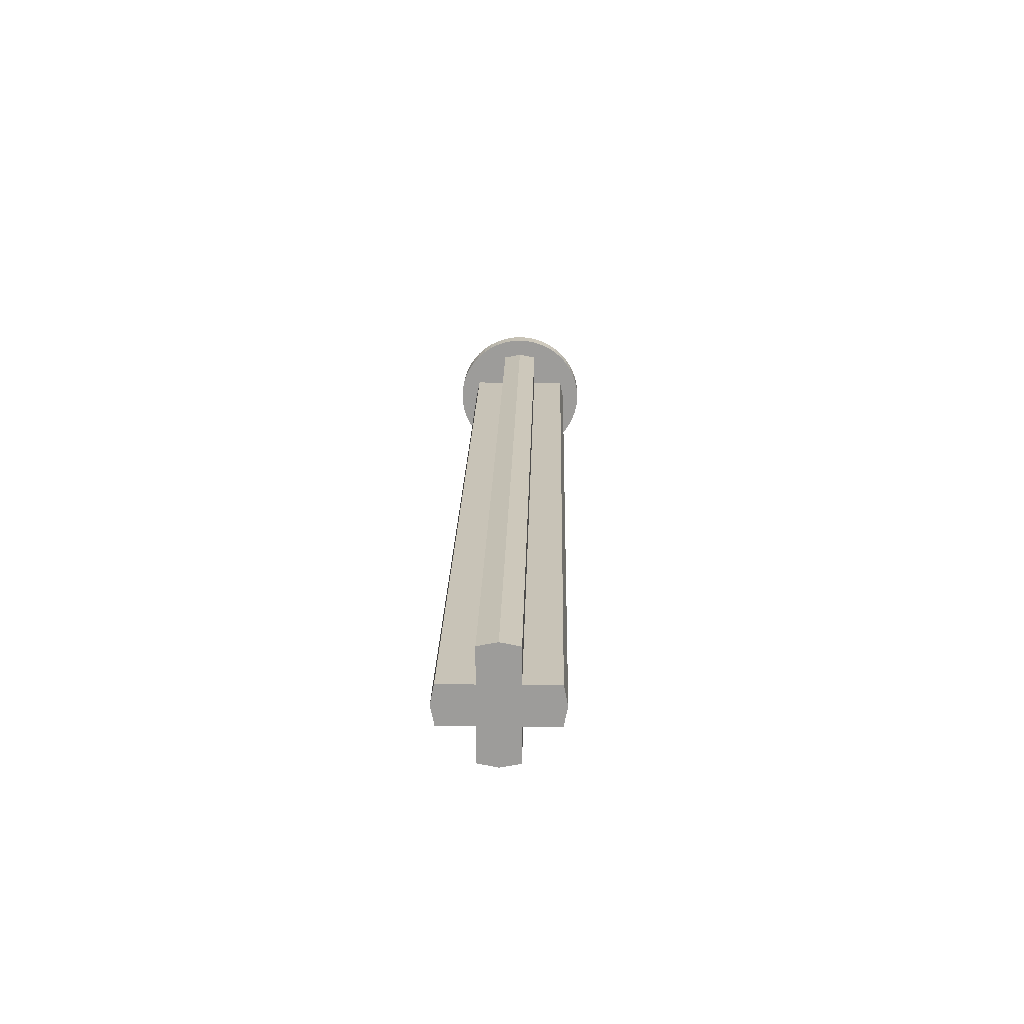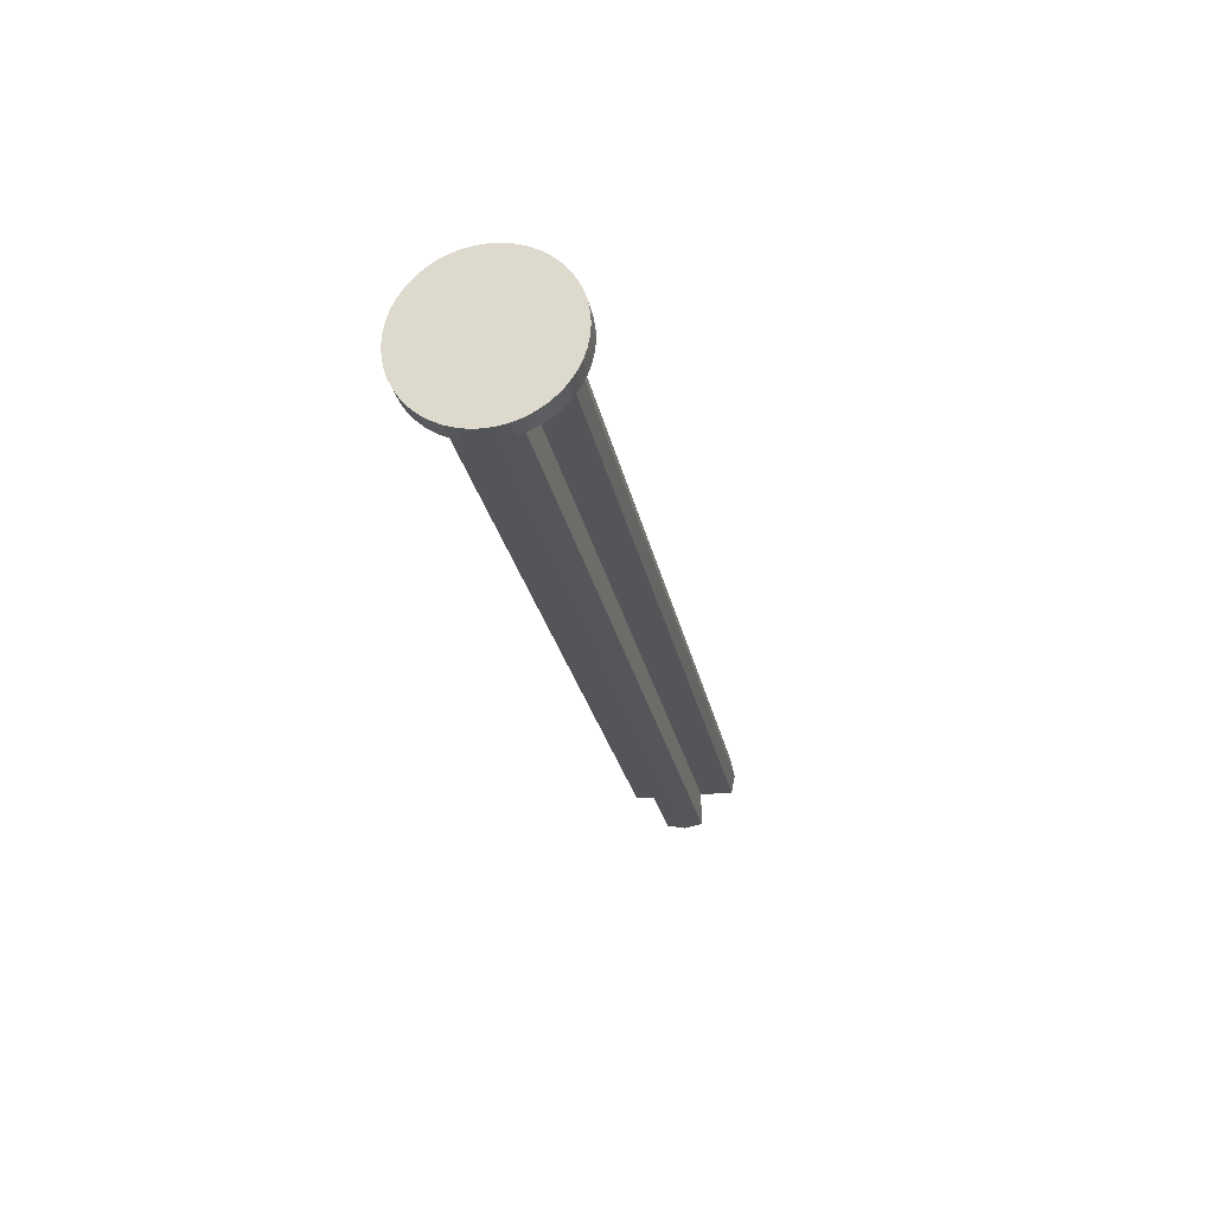
<metadata>
{"format":"obj","ext":"obj","renderer":"f3d","projection":"perspective","resolution":1024,"background":"white","views":[{"elev":19.6,"azim":-88.7,"up":"+Y"},{"elev":-24.3,"azim":100.4,"up":"+Y"}]}
</metadata>
<code>
v 19.2 2.4 0
v -20 2.4 0
v -20 2.241 0.8
v -20 2.241 0.8
v 19.2 2.241 0.8
v 19.2 2.4 0
v 19.2 2.241 0.8
v -20 2.241 0.8
v -20 0.8 0.8
v -20 0.8 0.8
v 19.2 0.8 0.8
v 19.2 2.241 0.8
v 19.2 0.8 0.8
v -20 0.8 0.8
v -20 0.8 2.241
v -20 0.8 2.241
v 19.2 0.8 2.241
v 19.2 0.8 0.8
v 19.2 0.8 2.241
v -20 0.8 2.241
v -20 0 2.4
v -20 0 2.4
v 19.2 0 2.4
v 19.2 0.8 2.241
v 19.2 -2.4 0
v 19.2 -2.241 0.8
v -20 -2.241 0.8
v -20 -2.241 0.8
v -20 -2.4 0
v 19.2 -2.4 0
v 19.2 -2.241 0.8
v 19.2 -0.8 0.8
v -20 -0.8 0.8
v -20 -0.8 0.8
v -20 -2.241 0.8
v 19.2 -2.241 0.8
v 19.2 -0.8 0.8
v 19.2 -0.8 2.241
v -20 -0.8 2.241
v -20 -0.8 2.241
v -20 -0.8 0.8
v 19.2 -0.8 0.8
v 19.2 -0.8 2.241
v 19.2 0 2.4
v -20 0 2.4
v -20 0 2.4
v -20 -0.8 2.241
v 19.2 -0.8 2.241
v 19.2 2.4 0
v 19.2 2.241 -0.8
v -20 2.241 -0.8
v -20 2.241 -0.8
v -20 2.4 0
v 19.2 2.4 0
v 19.2 2.241 -0.8
v 19.2 0.8 -0.8
v -20 0.8 -0.8
v -20 0.8 -0.8
v -20 2.241 -0.8
v 19.2 2.241 -0.8
v 19.2 0.8 -0.8
v 19.2 0.8 -2.241
v -20 0.8 -2.241
v -20 0.8 -2.241
v -20 0.8 -0.8
v 19.2 0.8 -0.8
v 19.2 0.8 -2.241
v 19.2 0 -2.4
v -20 0 -2.4
v -20 0 -2.4
v -20 0.8 -2.241
v 19.2 0.8 -2.241
v 19.2 -2.4 0
v -20 -2.4 0
v -20 -2.241 -0.8
v -20 -2.241 -0.8
v 19.2 -2.241 -0.8
v 19.2 -2.4 0
v 19.2 -2.241 -0.8
v -20 -2.241 -0.8
v -20 -0.8 -0.8
v -20 -0.8 -0.8
v 19.2 -0.8 -0.8
v 19.2 -2.241 -0.8
v 19.2 -0.8 -0.8
v -20 -0.8 -0.8
v -20 -0.8 -2.241
v -20 -0.8 -2.241
v 19.2 -0.8 -2.241
v 19.2 -0.8 -0.8
v 19.2 -0.8 -2.241
v -20 -0.8 -2.241
v -20 0 -2.4
v -20 0 -2.4
v 19.2 0 -2.4
v 19.2 -0.8 -2.241
v 19.2 2.4 0
v 19.2 2.241 0.8
v 19.2 0.8 0.8
v 19.2 0.8 0.8
v 19.2 0 0
v 19.2 2.4 0
v 19.2 -2.4 0
v 19.2 0 0
v 19.2 -0.8 0.8
v 19.2 -0.8 0.8
v 19.2 -2.241 0.8
v 19.2 -2.4 0
v 19.2 2.4 0
v 19.2 0 0
v 19.2 0.8 -0.8
v 19.2 0.8 -0.8
v 19.2 2.241 -0.8
v 19.2 2.4 0
v 19.2 -2.4 0
v 19.2 -2.241 -0.8
v 19.2 -0.8 -0.8
v 19.2 -0.8 -0.8
v 19.2 0 0
v 19.2 -2.4 0
v 19.2 0 2.4
v 19.2 0 0
v 19.2 0.8 0.8
v 19.2 0.8 0.8
v 19.2 0.8 2.241
v 19.2 0 2.4
v 19.2 0 2.4
v 19.2 -0.8 2.241
v 19.2 -0.8 0.8
v 19.2 -0.8 0.8
v 19.2 0 0
v 19.2 0 2.4
v 19.2 0 -2.4
v 19.2 0.8 -2.241
v 19.2 0.8 -0.8
v 19.2 0.8 -0.8
v 19.2 0 0
v 19.2 0 -2.4
v 19.2 0 -2.4
v 19.2 0 0
v 19.2 -0.8 -0.8
v 19.2 -0.8 -0.8
v 19.2 -0.8 -2.241
v 19.2 0 -2.4
v -20 2.4 0
v -20 0 0
v -20 0.8 0.8
v -20 0.8 0.8
v -20 2.241 0.8
v -20 2.4 0
v -20 -2.4 0
v -20 -2.241 0.8
v -20 -0.8 0.8
v -20 -0.8 0.8
v -20 0 0
v -20 -2.4 0
v -20 2.4 0
v -20 2.241 -0.8
v -20 0.8 -0.8
v -20 0.8 -0.8
v -20 0 0
v -20 2.4 0
v -20 -2.4 0
v -20 0 0
v -20 -0.8 -0.8
v -20 -0.8 -0.8
v -20 -2.241 -0.8
v -20 -2.4 0
v -20 0 2.4
v -20 0.8 2.241
v -20 0.8 0.8
v -20 0.8 0.8
v -20 0 0
v -20 0 2.4
v -20 0 2.4
v -20 0 0
v -20 -0.8 0.8
v -20 -0.8 0.8
v -20 -0.8 2.241
v -20 0 2.4
v -20 0 -2.4
v -20 0 0
v -20 0.8 -0.8
v -20 0.8 -0.8
v -20 0.8 -2.241
v -20 0 -2.4
v -20 0 -2.4
v -20 -0.8 -2.241
v -20 -0.8 -0.8
v -20 -0.8 -0.8
v -20 0 0
v -20 0 -2.4
v 19.2 3.2 0
v 19.2 0 0
v 19.2 3.172 0.4176
v 19.2 3.172 0.4176
v 19.2 0 0
v 19.2 3.091 0.8282
v 19.2 3.091 0.8282
v 19.2 0 0
v 19.2 2.957 1.225
v 19.2 2.957 1.225
v 19.2 0 0
v 19.2 2.771 1.6
v 19.2 2.771 1.6
v 19.2 0 0
v 19.2 2.539 1.948
v 19.2 2.539 1.948
v 19.2 0 0
v 19.2 2.263 2.263
v 19.2 2.263 2.263
v 19.2 0 0
v 19.2 1.948 2.539
v 19.2 1.948 2.539
v 19.2 0 0
v 19.2 1.6 2.771
v 19.2 1.6 2.771
v 19.2 0 0
v 19.2 1.225 2.957
v 19.2 1.225 2.957
v 19.2 0 0
v 19.2 0.8282 3.091
v 19.2 0.8282 3.091
v 19.2 0 0
v 19.2 0.4176 3.172
v 19.2 0.4176 3.172
v 19.2 0 0
v 19.2 0 3.2
v 19.2 0 3.2
v 19.2 0 0
v 19.2 -0.4176 3.172
v 19.2 -0.4176 3.172
v 19.2 0 0
v 19.2 -0.8282 3.091
v 19.2 -0.8282 3.091
v 19.2 0 0
v 19.2 -1.225 2.957
v 19.2 -1.225 2.957
v 19.2 0 0
v 19.2 -1.6 2.771
v 19.2 -1.6 2.771
v 19.2 0 0
v 19.2 -1.948 2.539
v 19.2 -1.948 2.539
v 19.2 0 0
v 19.2 -2.263 2.263
v 19.2 -2.263 2.263
v 19.2 0 0
v 19.2 -2.539 1.948
v 19.2 -2.539 1.948
v 19.2 0 0
v 19.2 -2.771 1.6
v 19.2 -2.771 1.6
v 19.2 0 0
v 19.2 -2.957 1.225
v 19.2 -2.957 1.225
v 19.2 0 0
v 19.2 -3.091 0.8282
v 19.2 -3.091 0.8282
v 19.2 0 0
v 19.2 -3.172 0.4176
v 19.2 -3.172 0.4176
v 19.2 0 0
v 19.2 -3.2 0
v 19.2 -3.2 0
v 19.2 0 0
v 19.2 -3.172 -0.4176
v 19.2 -3.172 -0.4176
v 19.2 0 0
v 19.2 -3.091 -0.8282
v 19.2 -3.091 -0.8282
v 19.2 0 0
v 19.2 -2.957 -1.225
v 19.2 -2.957 -1.225
v 19.2 0 0
v 19.2 -2.771 -1.6
v 19.2 -2.771 -1.6
v 19.2 0 0
v 19.2 -2.539 -1.948
v 19.2 -2.539 -1.948
v 19.2 0 0
v 19.2 -2.263 -2.263
v 19.2 -2.263 -2.263
v 19.2 0 0
v 19.2 -1.948 -2.539
v 19.2 -1.948 -2.539
v 19.2 0 0
v 19.2 -1.6 -2.771
v 19.2 -1.6 -2.771
v 19.2 0 0
v 19.2 -1.225 -2.957
v 19.2 -1.225 -2.957
v 19.2 0 0
v 19.2 -0.8282 -3.091
v 19.2 -0.8282 -3.091
v 19.2 0 0
v 19.2 -0.4176 -3.172
v 19.2 -0.4176 -3.172
v 19.2 0 0
v 19.2 0 -3.2
v 19.2 0 -3.2
v 19.2 0 0
v 19.2 0.4176 -3.172
v 19.2 0.4176 -3.172
v 19.2 0 0
v 19.2 0.8282 -3.091
v 19.2 0.8282 -3.091
v 19.2 0 0
v 19.2 1.225 -2.957
v 19.2 1.225 -2.957
v 19.2 0 0
v 19.2 1.6 -2.771
v 19.2 1.6 -2.771
v 19.2 0 0
v 19.2 1.948 -2.539
v 19.2 1.948 -2.539
v 19.2 0 0
v 19.2 2.263 -2.263
v 19.2 2.263 -2.263
v 19.2 0 0
v 19.2 2.539 -1.948
v 19.2 2.539 -1.948
v 19.2 0 0
v 19.2 2.771 -1.6
v 19.2 2.771 -1.6
v 19.2 0 0
v 19.2 2.957 -1.225
v 19.2 2.957 -1.225
v 19.2 0 0
v 19.2 3.091 -0.8282
v 19.2 3.091 -0.8282
v 19.2 0 0
v 19.2 3.172 -0.4176
v 19.2 3.172 -0.4176
v 19.2 0 0
v 19.2 3.2 0
v 20 3.2 0
v 20 3.172 0.4176
v 20 0 0
v 20 3.172 0.4176
v 20 3.091 0.8282
v 20 0 0
v 20 3.091 0.8282
v 20 2.957 1.225
v 20 0 0
v 20 2.957 1.225
v 20 2.771 1.6
v 20 0 0
v 20 2.771 1.6
v 20 2.539 1.948
v 20 0 0
v 20 2.539 1.948
v 20 2.263 2.263
v 20 0 0
v 20 2.263 2.263
v 20 1.948 2.539
v 20 0 0
v 20 1.948 2.539
v 20 1.6 2.771
v 20 0 0
v 20 1.6 2.771
v 20 1.225 2.957
v 20 0 0
v 20 1.225 2.957
v 20 0.8282 3.091
v 20 0 0
v 20 0.8282 3.091
v 20 0.4176 3.172
v 20 0 0
v 20 0.4176 3.172
v 20 0 3.2
v 20 0 0
v 20 0 3.2
v 20 -0.4176 3.172
v 20 0 0
v 20 -0.4176 3.172
v 20 -0.8282 3.091
v 20 0 0
v 20 -0.8282 3.091
v 20 -1.225 2.957
v 20 0 0
v 20 -1.225 2.957
v 20 -1.6 2.771
v 20 0 0
v 20 -1.6 2.771
v 20 -1.948 2.539
v 20 0 0
v 20 -1.948 2.539
v 20 -2.263 2.263
v 20 0 0
v 20 -2.263 2.263
v 20 -2.539 1.948
v 20 0 0
v 20 -2.539 1.948
v 20 -2.771 1.6
v 20 0 0
v 20 -2.771 1.6
v 20 -2.957 1.225
v 20 0 0
v 20 -2.957 1.225
v 20 -3.091 0.8282
v 20 0 0
v 20 -3.091 0.8282
v 20 -3.172 0.4176
v 20 0 0
v 20 -3.172 0.4176
v 20 -3.2 0
v 20 0 0
v 20 -3.2 0
v 20 -3.172 -0.4176
v 20 0 0
v 20 -3.172 -0.4176
v 20 -3.091 -0.8282
v 20 0 0
v 20 -3.091 -0.8282
v 20 -2.957 -1.225
v 20 0 0
v 20 -2.957 -1.225
v 20 -2.771 -1.6
v 20 0 0
v 20 -2.771 -1.6
v 20 -2.539 -1.948
v 20 0 0
v 20 -2.539 -1.948
v 20 -2.263 -2.263
v 20 0 0
v 20 -2.263 -2.263
v 20 -1.948 -2.539
v 20 0 0
v 20 -1.948 -2.539
v 20 -1.6 -2.771
v 20 0 0
v 20 -1.6 -2.771
v 20 -1.225 -2.957
v 20 0 0
v 20 -1.225 -2.957
v 20 -0.8282 -3.091
v 20 0 0
v 20 -0.8282 -3.091
v 20 -0.4176 -3.172
v 20 0 0
v 20 -0.4176 -3.172
v 20 0 -3.2
v 20 0 0
v 20 0 -3.2
v 20 0.4176 -3.172
v 20 0 0
v 20 0.4176 -3.172
v 20 0.8282 -3.091
v 20 0 0
v 20 0.8282 -3.091
v 20 1.225 -2.957
v 20 0 0
v 20 1.225 -2.957
v 20 1.6 -2.771
v 20 0 0
v 20 1.6 -2.771
v 20 1.948 -2.539
v 20 0 0
v 20 1.948 -2.539
v 20 2.263 -2.263
v 20 0 0
v 20 2.263 -2.263
v 20 2.539 -1.948
v 20 0 0
v 20 2.539 -1.948
v 20 2.771 -1.6
v 20 0 0
v 20 2.771 -1.6
v 20 2.957 -1.225
v 20 0 0
v 20 2.957 -1.225
v 20 3.091 -0.8282
v 20 0 0
v 20 3.091 -0.8282
v 20 3.172 -0.4176
v 20 0 0
v 20 3.172 -0.4176
v 20 3.2 0
v 20 0 0
v 20 3.172 0.4176
v 20 3.2 0
v 19.2 3.2 0
v 19.2 3.2 0
v 19.2 3.172 0.4176
v 20 3.172 0.4176
v 20 3.091 0.8282
v 20 3.172 0.4176
v 19.2 3.172 0.4176
v 19.2 3.172 0.4176
v 19.2 3.091 0.8282
v 20 3.091 0.8282
v 20 2.957 1.225
v 20 3.091 0.8282
v 19.2 3.091 0.8282
v 19.2 3.091 0.8282
v 19.2 2.957 1.225
v 20 2.957 1.225
v 20 2.771 1.6
v 20 2.957 1.225
v 19.2 2.957 1.225
v 19.2 2.957 1.225
v 19.2 2.771 1.6
v 20 2.771 1.6
v 20 2.539 1.948
v 20 2.771 1.6
v 19.2 2.771 1.6
v 19.2 2.771 1.6
v 19.2 2.539 1.948
v 20 2.539 1.948
v 20 2.263 2.263
v 20 2.539 1.948
v 19.2 2.539 1.948
v 19.2 2.539 1.948
v 19.2 2.263 2.263
v 20 2.263 2.263
v 20 1.948 2.539
v 20 2.263 2.263
v 19.2 2.263 2.263
v 19.2 2.263 2.263
v 19.2 1.948 2.539
v 20 1.948 2.539
v 20 1.6 2.771
v 20 1.948 2.539
v 19.2 1.948 2.539
v 19.2 1.948 2.539
v 19.2 1.6 2.771
v 20 1.6 2.771
v 20 1.225 2.957
v 20 1.6 2.771
v 19.2 1.6 2.771
v 19.2 1.6 2.771
v 19.2 1.225 2.957
v 20 1.225 2.957
v 20 0.8282 3.091
v 20 1.225 2.957
v 19.2 1.225 2.957
v 19.2 1.225 2.957
v 19.2 0.8282 3.091
v 20 0.8282 3.091
v 20 0.4176 3.172
v 20 0.8282 3.091
v 19.2 0.8282 3.091
v 19.2 0.8282 3.091
v 19.2 0.4176 3.172
v 20 0.4176 3.172
v 20 0 3.2
v 20 0.4176 3.172
v 19.2 0.4176 3.172
v 19.2 0.4176 3.172
v 19.2 0 3.2
v 20 0 3.2
v 20 -0.4176 3.172
v 20 0 3.2
v 19.2 0 3.2
v 19.2 0 3.2
v 19.2 -0.4176 3.172
v 20 -0.4176 3.172
v 20 -0.8282 3.091
v 20 -0.4176 3.172
v 19.2 -0.4176 3.172
v 19.2 -0.4176 3.172
v 19.2 -0.8282 3.091
v 20 -0.8282 3.091
v 20 -1.225 2.957
v 20 -0.8282 3.091
v 19.2 -0.8282 3.091
v 19.2 -0.8282 3.091
v 19.2 -1.225 2.957
v 20 -1.225 2.957
v 20 -1.6 2.771
v 20 -1.225 2.957
v 19.2 -1.225 2.957
v 19.2 -1.225 2.957
v 19.2 -1.6 2.771
v 20 -1.6 2.771
v 20 -1.948 2.539
v 20 -1.6 2.771
v 19.2 -1.6 2.771
v 19.2 -1.6 2.771
v 19.2 -1.948 2.539
v 20 -1.948 2.539
v 20 -2.263 2.263
v 20 -1.948 2.539
v 19.2 -1.948 2.539
v 19.2 -1.948 2.539
v 19.2 -2.263 2.263
v 20 -2.263 2.263
v 20 -2.539 1.948
v 20 -2.263 2.263
v 19.2 -2.263 2.263
v 19.2 -2.263 2.263
v 19.2 -2.539 1.948
v 20 -2.539 1.948
v 20 -2.771 1.6
v 20 -2.539 1.948
v 19.2 -2.539 1.948
v 19.2 -2.539 1.948
v 19.2 -2.771 1.6
v 20 -2.771 1.6
v 20 -2.957 1.225
v 20 -2.771 1.6
v 19.2 -2.771 1.6
v 19.2 -2.771 1.6
v 19.2 -2.957 1.225
v 20 -2.957 1.225
v 20 -3.091 0.8282
v 20 -2.957 1.225
v 19.2 -2.957 1.225
v 19.2 -2.957 1.225
v 19.2 -3.091 0.8282
v 20 -3.091 0.8282
v 20 -3.172 0.4176
v 20 -3.091 0.8282
v 19.2 -3.091 0.8282
v 19.2 -3.091 0.8282
v 19.2 -3.172 0.4176
v 20 -3.172 0.4176
v 20 -3.2 0
v 20 -3.172 0.4176
v 19.2 -3.172 0.4176
v 19.2 -3.172 0.4176
v 19.2 -3.2 0
v 20 -3.2 0
v 20 -3.172 -0.4176
v 20 -3.2 0
v 19.2 -3.2 0
v 19.2 -3.2 0
v 19.2 -3.172 -0.4176
v 20 -3.172 -0.4176
v 20 -3.091 -0.8282
v 20 -3.172 -0.4176
v 19.2 -3.172 -0.4176
v 19.2 -3.172 -0.4176
v 19.2 -3.091 -0.8282
v 20 -3.091 -0.8282
v 20 -2.957 -1.225
v 20 -3.091 -0.8282
v 19.2 -3.091 -0.8282
v 19.2 -3.091 -0.8282
v 19.2 -2.957 -1.225
v 20 -2.957 -1.225
v 20 -2.771 -1.6
v 20 -2.957 -1.225
v 19.2 -2.957 -1.225
v 19.2 -2.957 -1.225
v 19.2 -2.771 -1.6
v 20 -2.771 -1.6
v 20 -2.539 -1.948
v 20 -2.771 -1.6
v 19.2 -2.771 -1.6
v 19.2 -2.771 -1.6
v 19.2 -2.539 -1.948
v 20 -2.539 -1.948
v 20 -2.263 -2.263
v 20 -2.539 -1.948
v 19.2 -2.539 -1.948
v 19.2 -2.539 -1.948
v 19.2 -2.263 -2.263
v 20 -2.263 -2.263
v 20 -1.948 -2.539
v 20 -2.263 -2.263
v 19.2 -2.263 -2.263
v 19.2 -2.263 -2.263
v 19.2 -1.948 -2.539
v 20 -1.948 -2.539
v 20 -1.6 -2.771
v 20 -1.948 -2.539
v 19.2 -1.948 -2.539
v 19.2 -1.948 -2.539
v 19.2 -1.6 -2.771
v 20 -1.6 -2.771
v 20 -1.225 -2.957
v 20 -1.6 -2.771
v 19.2 -1.6 -2.771
v 19.2 -1.6 -2.771
v 19.2 -1.225 -2.957
v 20 -1.225 -2.957
v 20 -0.8282 -3.091
v 20 -1.225 -2.957
v 19.2 -1.225 -2.957
v 19.2 -1.225 -2.957
v 19.2 -0.8282 -3.091
v 20 -0.8282 -3.091
v 20 -0.4176 -3.172
v 20 -0.8282 -3.091
v 19.2 -0.8282 -3.091
v 19.2 -0.8282 -3.091
v 19.2 -0.4176 -3.172
v 20 -0.4176 -3.172
v 20 0 -3.2
v 20 -0.4176 -3.172
v 19.2 -0.4176 -3.172
v 19.2 -0.4176 -3.172
v 19.2 0 -3.2
v 20 0 -3.2
v 20 0.4176 -3.172
v 20 0 -3.2
v 19.2 0 -3.2
v 19.2 0 -3.2
v 19.2 0.4176 -3.172
v 20 0.4176 -3.172
v 20 0.8282 -3.091
v 20 0.4176 -3.172
v 19.2 0.4176 -3.172
v 19.2 0.4176 -3.172
v 19.2 0.8282 -3.091
v 20 0.8282 -3.091
v 20 1.225 -2.957
v 20 0.8282 -3.091
v 19.2 0.8282 -3.091
v 19.2 0.8282 -3.091
v 19.2 1.225 -2.957
v 20 1.225 -2.957
v 20 1.6 -2.771
v 20 1.225 -2.957
v 19.2 1.225 -2.957
v 19.2 1.225 -2.957
v 19.2 1.6 -2.771
v 20 1.6 -2.771
v 20 1.948 -2.539
v 20 1.6 -2.771
v 19.2 1.6 -2.771
v 19.2 1.6 -2.771
v 19.2 1.948 -2.539
v 20 1.948 -2.539
v 20 2.263 -2.263
v 20 1.948 -2.539
v 19.2 1.948 -2.539
v 19.2 1.948 -2.539
v 19.2 2.263 -2.263
v 20 2.263 -2.263
v 20 2.539 -1.948
v 20 2.263 -2.263
v 19.2 2.263 -2.263
v 19.2 2.263 -2.263
v 19.2 2.539 -1.948
v 20 2.539 -1.948
v 20 2.771 -1.6
v 20 2.539 -1.948
v 19.2 2.539 -1.948
v 19.2 2.539 -1.948
v 19.2 2.771 -1.6
v 20 2.771 -1.6
v 20 2.957 -1.225
v 20 2.771 -1.6
v 19.2 2.771 -1.6
v 19.2 2.771 -1.6
v 19.2 2.957 -1.225
v 20 2.957 -1.225
v 20 3.091 -0.8282
v 20 2.957 -1.225
v 19.2 2.957 -1.225
v 19.2 2.957 -1.225
v 19.2 3.091 -0.8282
v 20 3.091 -0.8282
v 20 3.172 -0.4176
v 20 3.091 -0.8282
v 19.2 3.091 -0.8282
v 19.2 3.091 -0.8282
v 19.2 3.172 -0.4176
v 20 3.172 -0.4176
v 20 3.2 0
v 20 3.172 -0.4176
v 19.2 3.172 -0.4176
v 19.2 3.172 -0.4176
v 19.2 3.2 0
v 20 3.2 0
f 1 2 3
f 4 5 6
f 7 8 9
f 10 11 12
f 13 14 15
f 16 17 18
f 19 20 21
f 22 23 24
f 25 26 27
f 28 29 30
f 31 32 33
f 34 35 36
f 37 38 39
f 40 41 42
f 43 44 45
f 46 47 48
f 49 50 51
f 52 53 54
f 55 56 57
f 58 59 60
f 61 62 63
f 64 65 66
f 67 68 69
f 70 71 72
f 73 74 75
f 76 77 78
f 79 80 81
f 82 83 84
f 85 86 87
f 88 89 90
f 91 92 93
f 94 95 96
f 97 98 99
f 100 101 102
f 103 104 105
f 106 107 108
f 109 110 111
f 112 113 114
f 115 116 117
f 118 119 120
f 121 122 123
f 124 125 126
f 127 128 129
f 130 131 132
f 133 134 135
f 136 137 138
f 139 140 141
f 142 143 144
f 145 146 147
f 148 149 150
f 151 152 153
f 154 155 156
f 157 158 159
f 160 161 162
f 163 164 165
f 166 167 168
f 169 170 171
f 172 173 174
f 175 176 177
f 178 179 180
f 181 182 183
f 184 185 186
f 187 188 189
f 190 191 192
f 193 194 195
f 196 197 198
f 199 200 201
f 202 203 204
f 205 206 207
f 208 209 210
f 211 212 213
f 214 215 216
f 217 218 219
f 220 221 222
f 223 224 225
f 226 227 228
f 229 230 231
f 232 233 234
f 235 236 237
f 238 239 240
f 241 242 243
f 244 245 246
f 247 248 249
f 250 251 252
f 253 254 255
f 256 257 258
f 259 260 261
f 262 263 264
f 265 266 267
f 268 269 270
f 271 272 273
f 274 275 276
f 277 278 279
f 280 281 282
f 283 284 285
f 286 287 288
f 289 290 291
f 292 293 294
f 295 296 297
f 298 299 300
f 301 302 303
f 304 305 306
f 307 308 309
f 310 311 312
f 313 314 315
f 316 317 318
f 319 320 321
f 322 323 324
f 325 326 327
f 328 329 330
f 331 332 333
f 334 335 336
f 337 338 339
f 340 341 342
f 343 344 345
f 346 347 348
f 349 350 351
f 352 353 354
f 355 356 357
f 358 359 360
f 361 362 363
f 364 365 366
f 367 368 369
f 370 371 372
f 373 374 375
f 376 377 378
f 379 380 381
f 382 383 384
f 385 386 387
f 388 389 390
f 391 392 393
f 394 395 396
f 397 398 399
f 400 401 402
f 403 404 405
f 406 407 408
f 409 410 411
f 412 413 414
f 415 416 417
f 418 419 420
f 421 422 423
f 424 425 426
f 427 428 429
f 430 431 432
f 433 434 435
f 436 437 438
f 439 440 441
f 442 443 444
f 445 446 447
f 448 449 450
f 451 452 453
f 454 455 456
f 457 458 459
f 460 461 462
f 463 464 465
f 466 467 468
f 469 470 471
f 472 473 474
f 475 476 477
f 478 479 480
f 481 482 483
f 484 485 486
f 487 488 489
f 490 491 492
f 493 494 495
f 496 497 498
f 499 500 501
f 502 503 504
f 505 506 507
f 508 509 510
f 511 512 513
f 514 515 516
f 517 518 519
f 520 521 522
f 523 524 525
f 526 527 528
f 529 530 531
f 532 533 534
f 535 536 537
f 538 539 540
f 541 542 543
f 544 545 546
f 547 548 549
f 550 551 552
f 553 554 555
f 556 557 558
f 559 560 561
f 562 563 564
f 565 566 567
f 568 569 570
f 571 572 573
f 574 575 576
f 577 578 579
f 580 581 582
f 583 584 585
f 586 587 588
f 589 590 591
f 592 593 594
f 595 596 597
f 598 599 600
f 601 602 603
f 604 605 606
f 607 608 609
f 610 611 612
f 613 614 615
f 616 617 618
f 619 620 621
f 622 623 624
f 625 626 627
f 628 629 630
f 631 632 633
f 634 635 636
f 637 638 639
f 640 641 642
f 643 644 645
f 646 647 648
f 649 650 651
f 652 653 654
f 655 656 657
f 658 659 660
f 661 662 663
f 664 665 666
f 667 668 669
f 670 671 672
f 673 674 675
f 676 677 678
f 679 680 681
f 682 683 684
f 685 686 687
f 688 689 690
f 691 692 693
f 694 695 696
f 697 698 699
f 700 701 702
f 703 704 705
f 706 707 708
f 709 710 711
f 712 713 714
f 715 716 717
f 718 719 720
f 721 722 723
f 724 725 726
f 727 728 729
f 730 731 732
f 733 734 735
f 736 737 738
f 739 740 741
f 742 743 744
f 745 746 747
f 748 749 750
f 751 752 753
f 754 755 756
f 757 758 759
f 760 761 762
f 763 764 765
f 766 767 768

</code>
